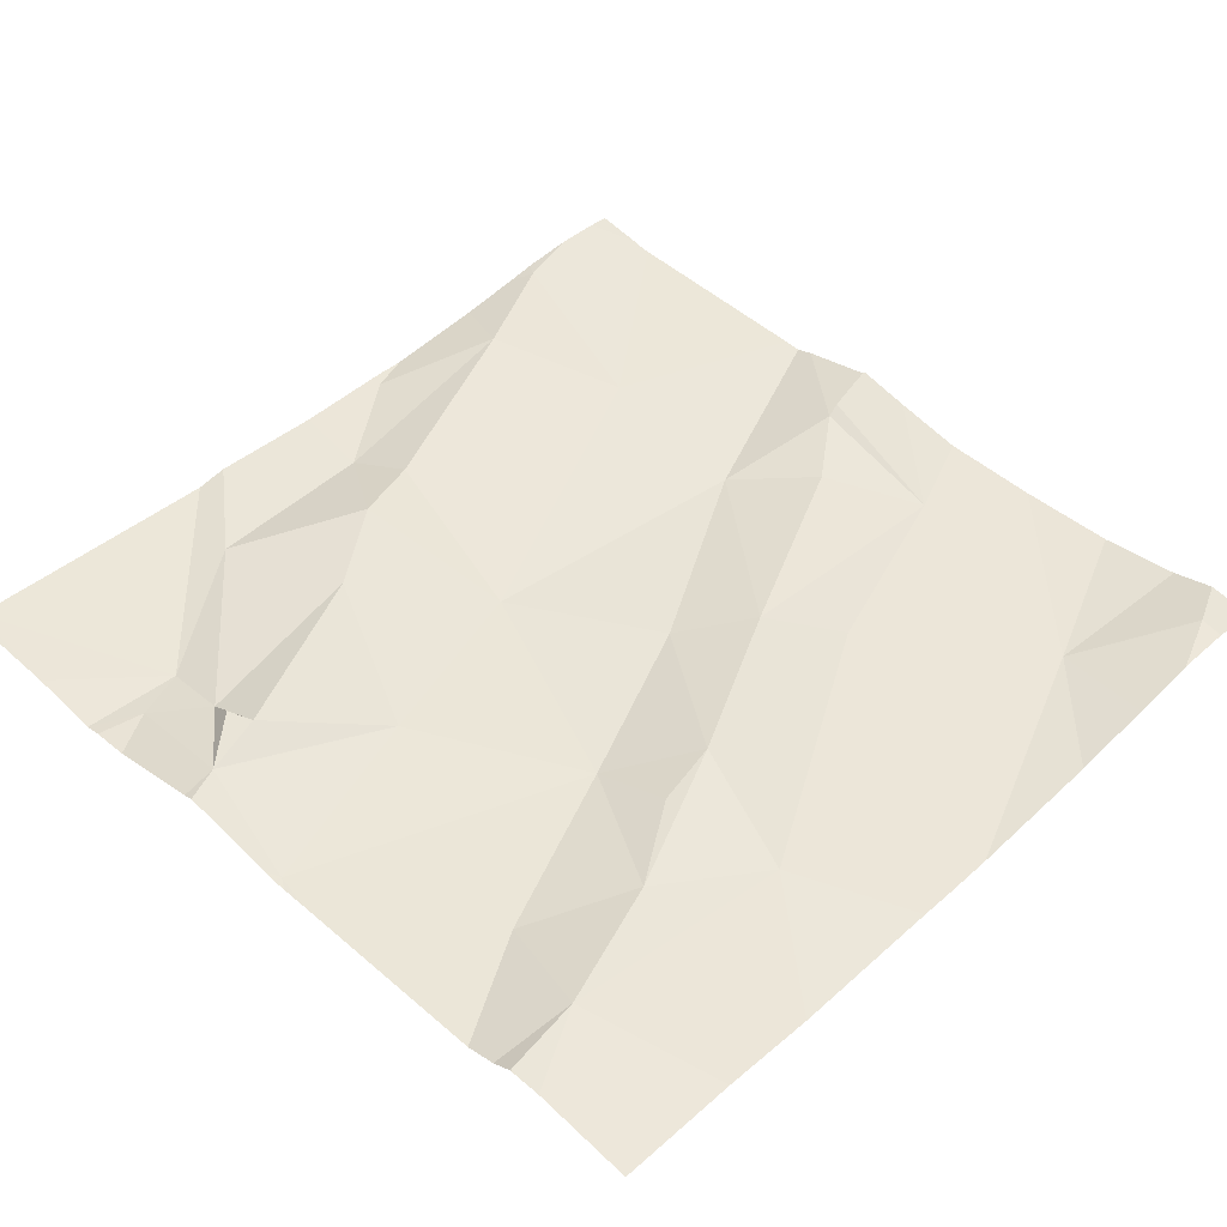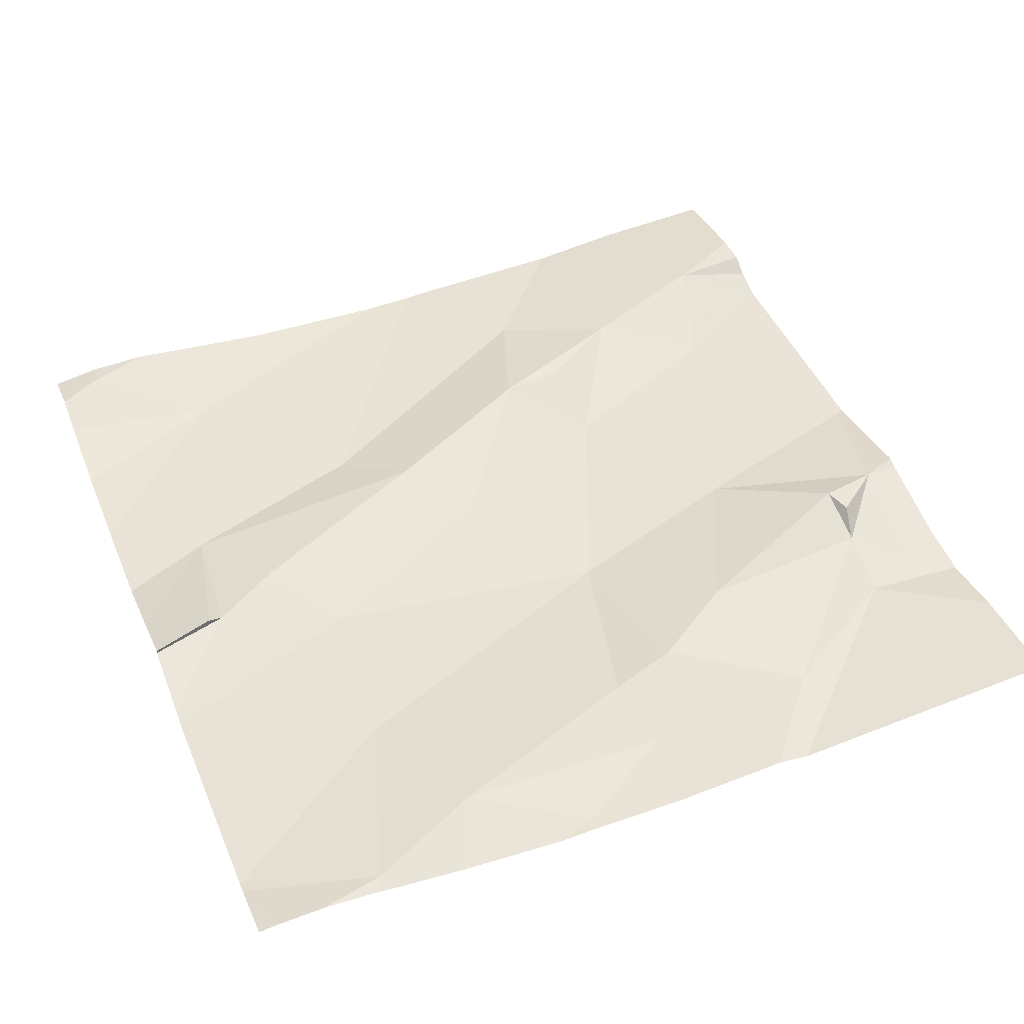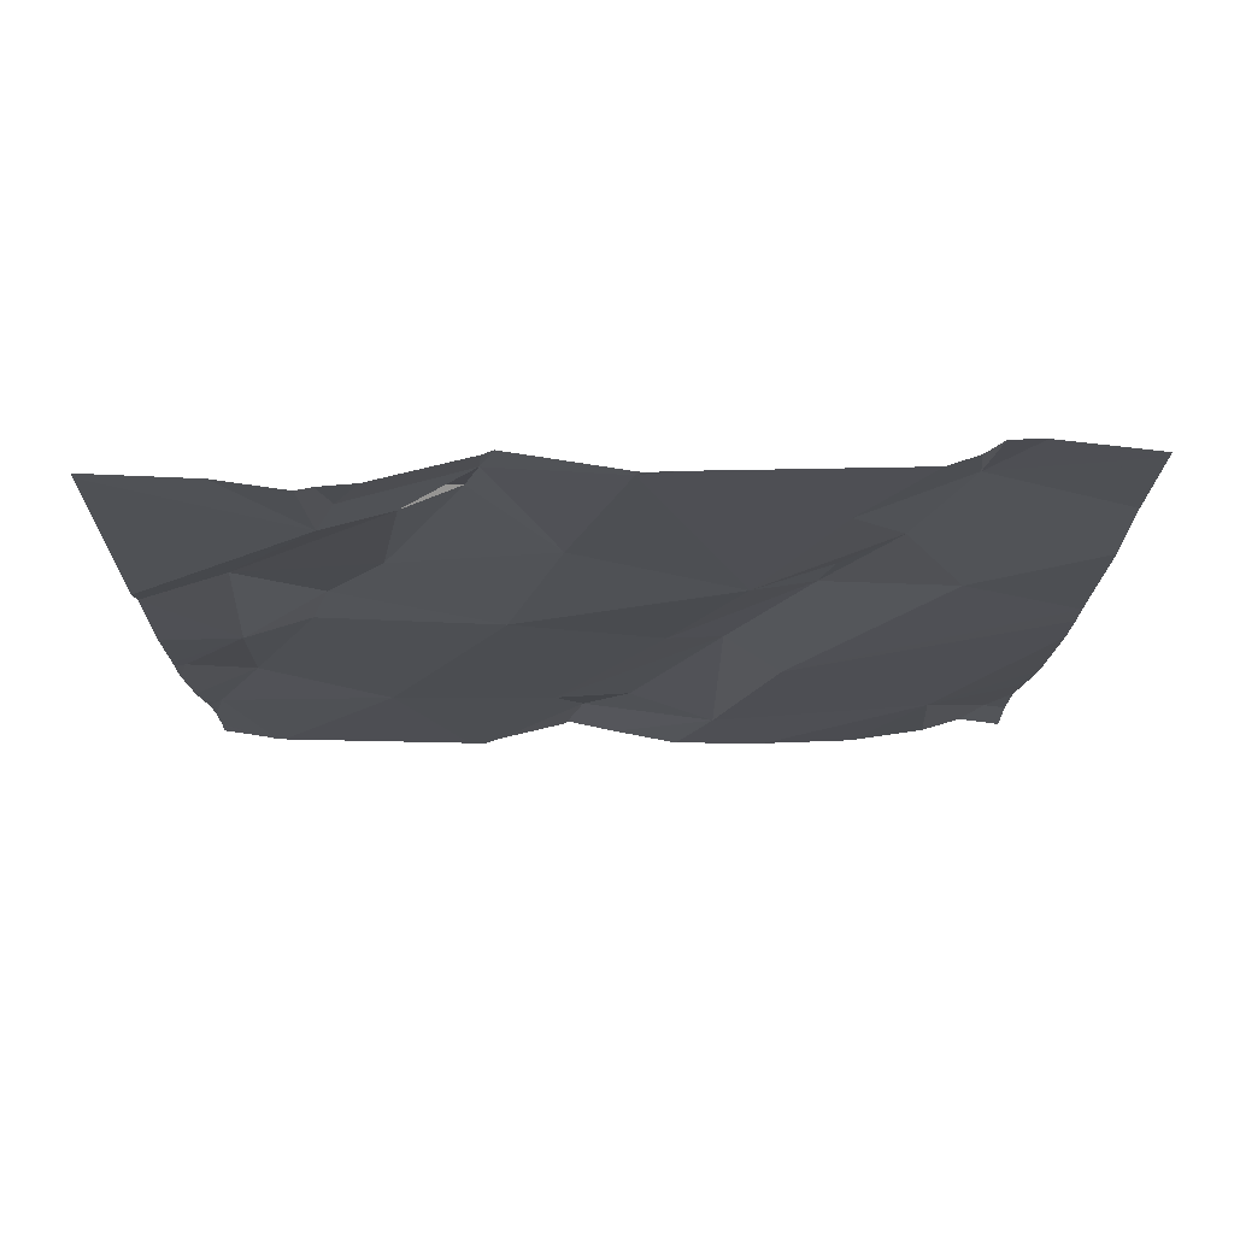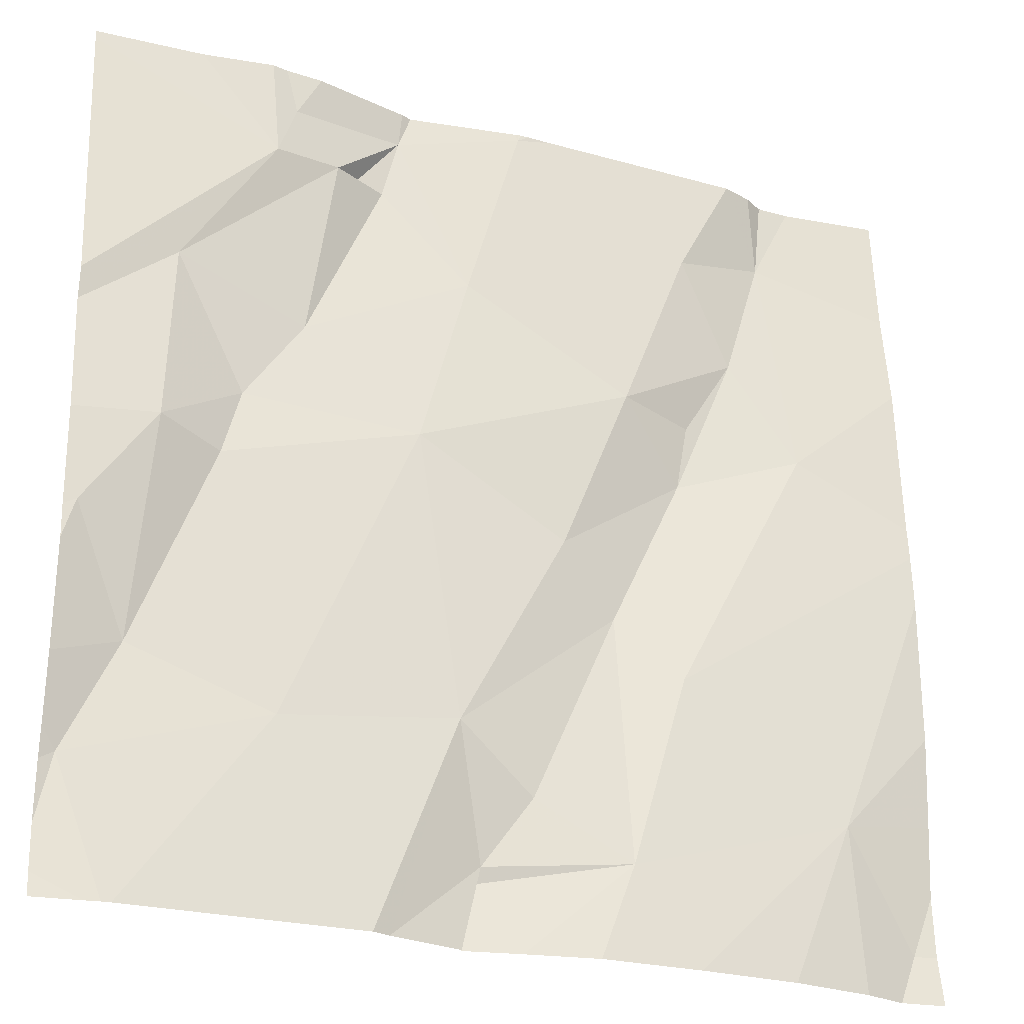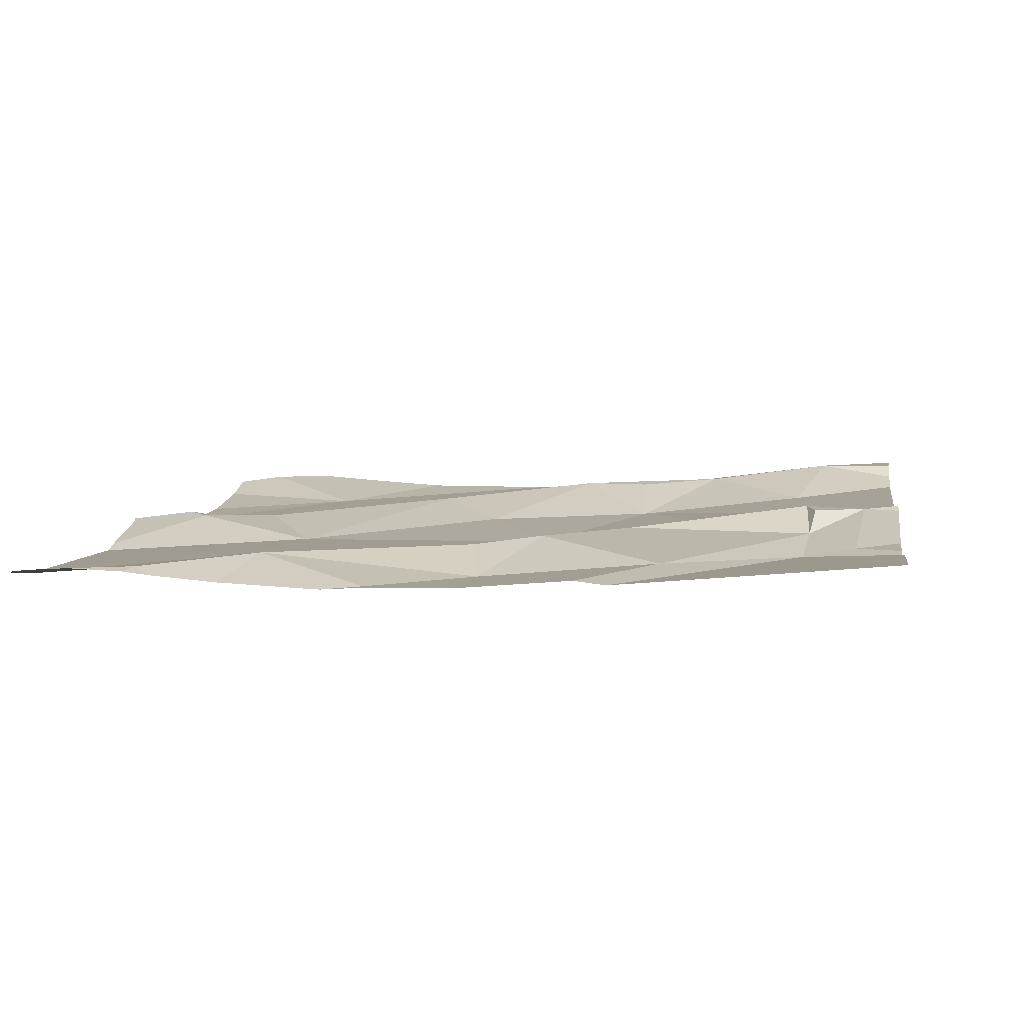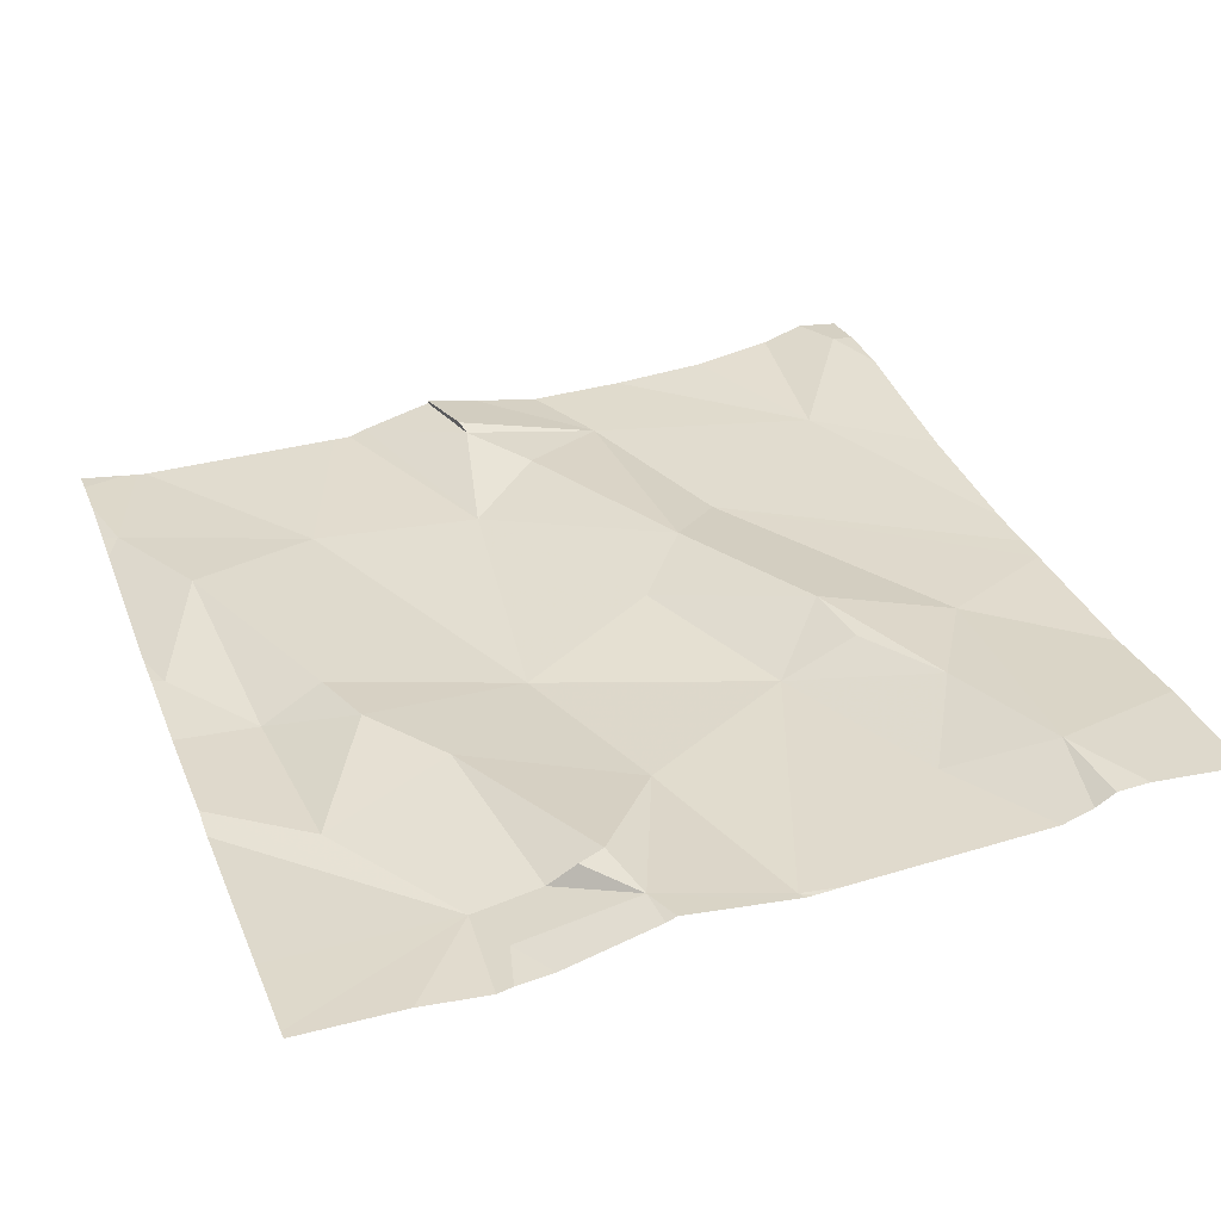
<metadata>
{"format":"obj","ext":"obj","renderer":"f3d","projection":"perspective","resolution":1024,"background":"white","views":[{"elev":48.7,"azim":-135.9,"up":"+Z"},{"elev":43.5,"azim":68.3,"up":"+Z"},{"elev":-14.4,"azim":179.3,"up":"+Z"},{"elev":-25.6,"azim":156.9,"up":"+Y"},{"elev":6.0,"azim":98.9,"up":"+Z"},{"elev":37.4,"azim":159.7,"up":"+Z"}]}
</metadata>
<code>
v -131.8 270 501.1
v -132.2 269.1 501.1
v -132.1 269.2 501.1
v -132.1 270 501.1
v -132.1 269.9 501.1
v -132.1 269.6 501.1
v -131.3 270 501.1
v -131.3 269.2 501.1
v -131.9 269.4 501.1
v -131.9 269.6 501.1
v -131.8 269.5 501.1
v -131.8 270 501.1
v -132 269.9 501.1
v -131.3 269.2 501.1
v -131.9 269.7 501.1
v -132 269.7 501.1
v -132 269.7 501.1
v -131.8 270 501.1
v -131.3 269.9 501.1
v -131.3 269.4 501.1
v -131.3 269.3 501.1
v -131.9 269.1 501.1
v -131.9 269.3 501.1
v -132.1 270 501.1
v -131.8 269 501.1
v -131.9 269 501.1
v -132.1 270 501.1
v -131.7 269.1 501.1
v -131.7 269 501.1
v -131.5 269.9 501.1
v -131.7 269.1 501.1
v -131.4 269.7 501.1
v -131.5 269.9 501.1
v -132 270 501.1
v -131.7 269.3 501.1
v -131.5 269.9 501.1
v -131.6 269.9 501.1
v -132.1 270 501.1
v -132.1 269 501.1
v -131.7 269 501.1
v -132.2 269 501.1
v -131.8 269.2 501.1
v -131.6 269.9 501.1
v -131.5 269.2 501.1
v -131.3 269.2 501.1
v -131.3 269.4 501.1
v -131.7 269 501.1
v -131.3 269.3 501.1
v -131.4 269.5 501.1
v -131.6 269 501.1
v -131.6 269.6 501.1
v -131.4 269.5 501.1
v -131.7 269.8 501.1
v -131.4 269.6 501.1
v -131.5 269.7 501.1
v -131.6 269.9 501.1
v -132 269 501.1
v -132.2 269.6 501.1
v -132.2 269.7 501.1
v -132.2 270 501.1
v -132.2 269.8 501.1
v -132.2 269.1 501.1
v -132.2 269.1 501.1
v -131.8 270 501.1
v -132.2 269.5 501.1
v -132.2 269.3 501.1
v -132.2 269.5 501.1
v -132.2 269.2 501.1
v -131.3 269.4 501.1
v -131.3 269.4 501.1
v -131.3 269.6 501.1
v -131.3 269.7 501.1
v -131.3 269.1 501.1
v -131.3 269.1 501.1
v -132.1 270 501.1
v -131.3 269.5 501.1
v -131.6 269 501.1
v -131.3 269 501.1
v -131.3 269 501.1
v -131.6 269 501.1
v -132.2 269 501.1
v -132.2 269 501.1
v -131.3 269 501.1
v -131.3 269 501.1
v -131.6 270 501.1
v -131.5 270 501.1
v -131.8 270 501.1
v -131.8 270 501.1
v -131.7 270 501.1
v -131.5 270 501.1
v -131.5 270 501.1
v -131.6 270 501.1
v -131.4 270 501.1
v -132.2 270 501.1
v -132.2 270 501.1
v -131.3 270 501.1
f 3 2 41
f 75 4 38
f 70 46 20
f 10 9 11
f 34 12 18
f 60 5 75
f 79 45 78
f 15 10 11
f 15 16 17
f 78 44 80
f 41 62 81
f 6 10 16
f 3 22 23
f 23 6 58
f 13 15 12
f 9 10 23
f 15 13 16
f 5 16 13
f 24 5 27
f 5 13 34
f 69 46 70
f 59 5 61
f 16 5 6
f 15 17 10
f 10 17 16
f 88 12 89
f 9 23 22
f 87 12 88
f 22 3 26
f 8 45 74
f 3 23 65
f 10 6 23
f 63 3 68
f 28 22 29
f 86 36 91
f 31 28 47
f 32 30 33
f 9 35 11
f 22 28 31
f 35 31 50
f 85 36 86
f 36 30 90
f 89 37 92
f 9 42 35
f 42 9 22
f 37 43 33
f 45 44 78
f 31 42 22
f 46 48 21
f 46 49 48
f 42 31 35
f 77 35 50
f 52 51 44
f 30 32 71
f 12 15 53
f 55 54 32
f 85 37 36
f 27 5 34
f 48 44 45
f 11 35 51
f 55 56 53
f 15 11 51
f 48 52 44
f 33 43 56
f 32 33 55
f 21 45 14
f 51 54 55
f 55 53 51
f 73 45 79
f 50 31 40
f 48 49 52
f 15 51 53
f 40 31 47
f 33 30 36
f 56 43 37
f 24 4 5
f 35 44 51
f 36 37 33
f 44 35 77
f 71 49 76
f 52 49 54
f 49 32 54
f 37 12 53
f 53 56 37
f 49 46 69
f 55 33 56
f 52 54 51
f 58 6 59
f 47 28 29
f 59 6 5
f 14 45 8
f 61 5 60
f 29 22 25
f 20 46 21
f 62 2 63
f 21 48 45
f 18 12 64
f 63 2 3
f 65 23 58
f 25 22 26
f 66 3 67
f 7 30 19
f 19 30 72
f 67 3 65
f 68 3 66
f 26 3 57
f 71 32 49
f 72 30 71
f 34 13 12
f 93 7 96
f 57 3 39
f 1 12 87
f 74 45 73
f 39 3 41
f 41 2 62
f 76 49 69
f 64 12 1
f 38 4 24
f 80 44 77
f 81 62 82
f 75 5 4
f 83 73 79
f 84 73 83
f 89 12 37
f 90 30 93
f 91 36 90
f 92 37 85
f 93 30 7
f 94 60 75
f 95 60 94

</code>
